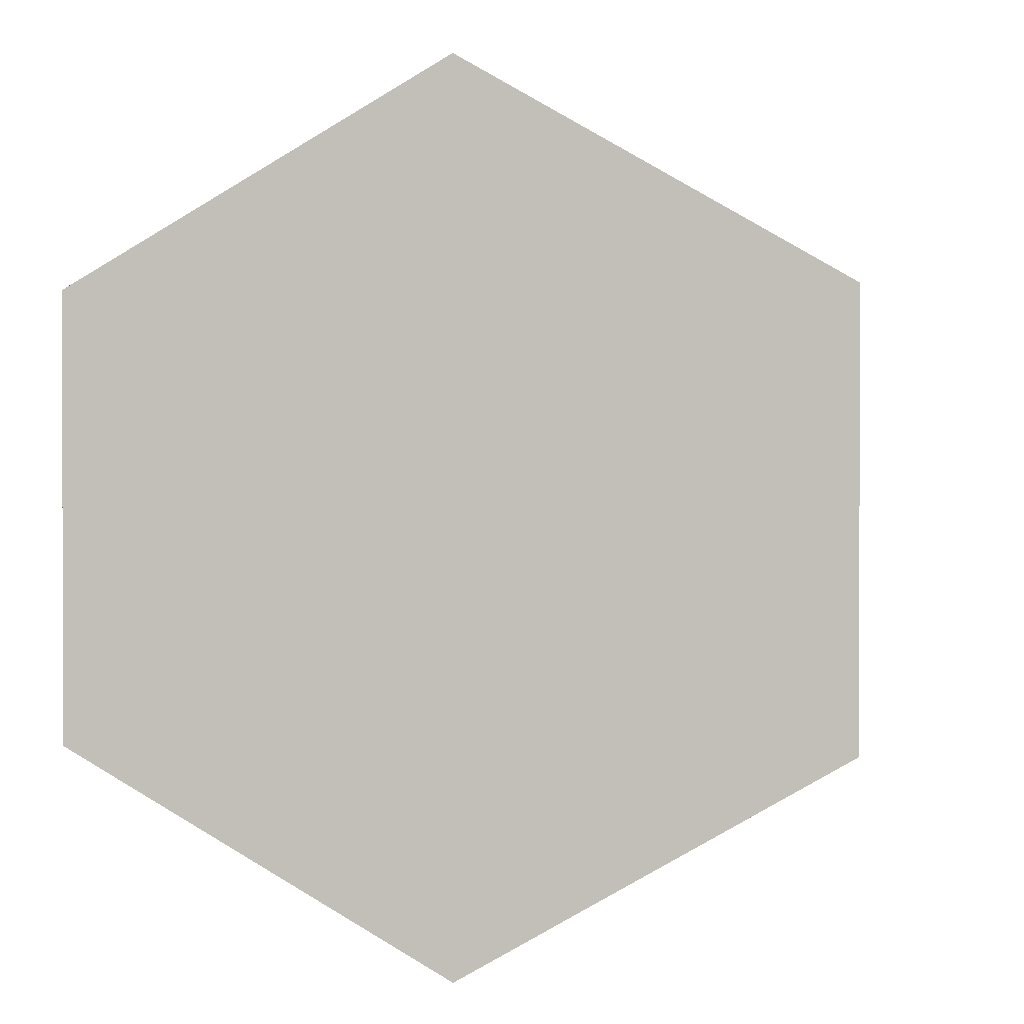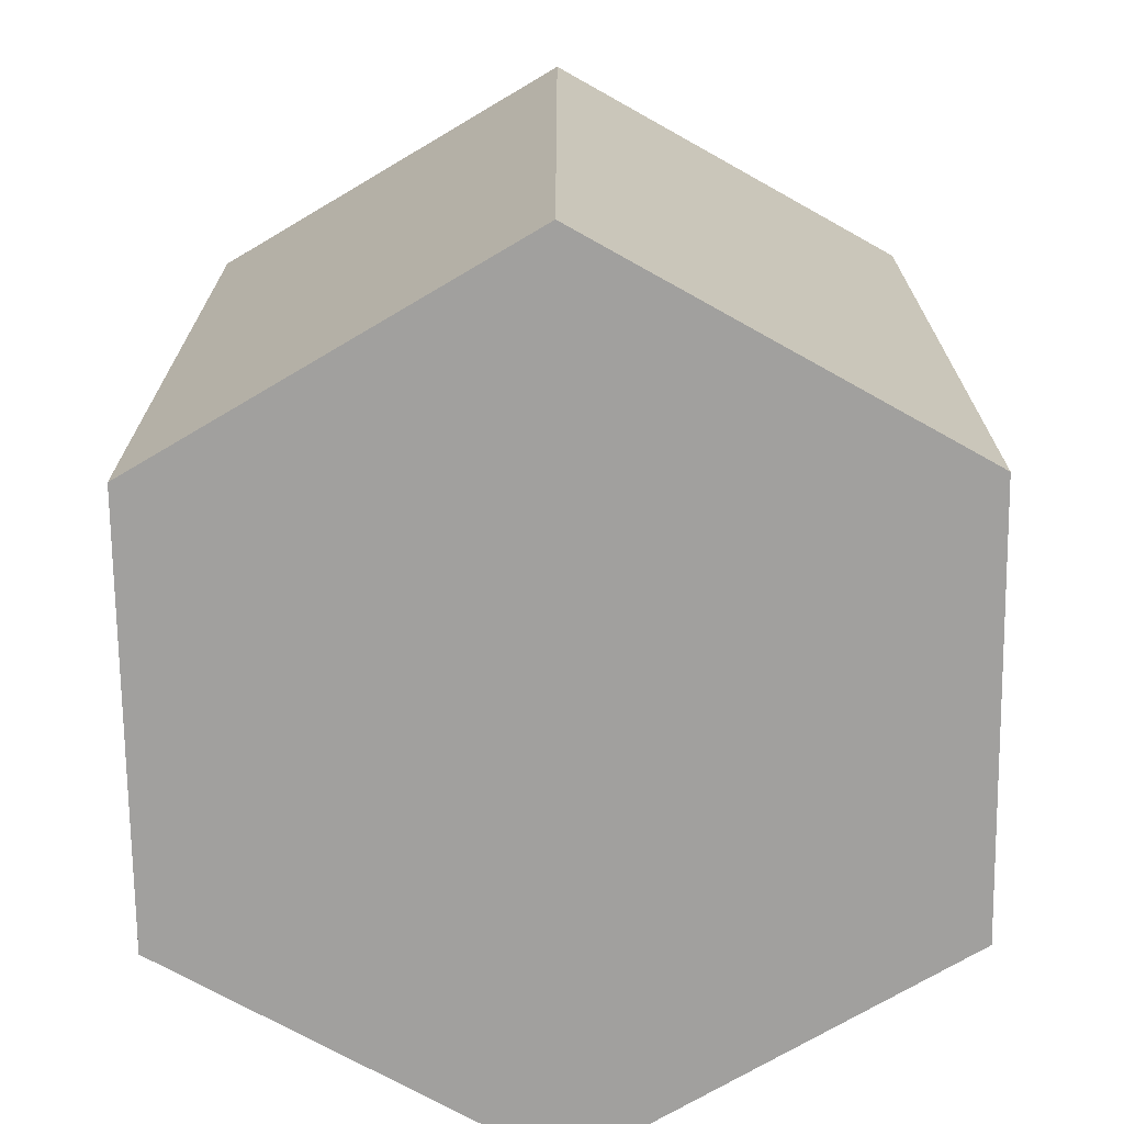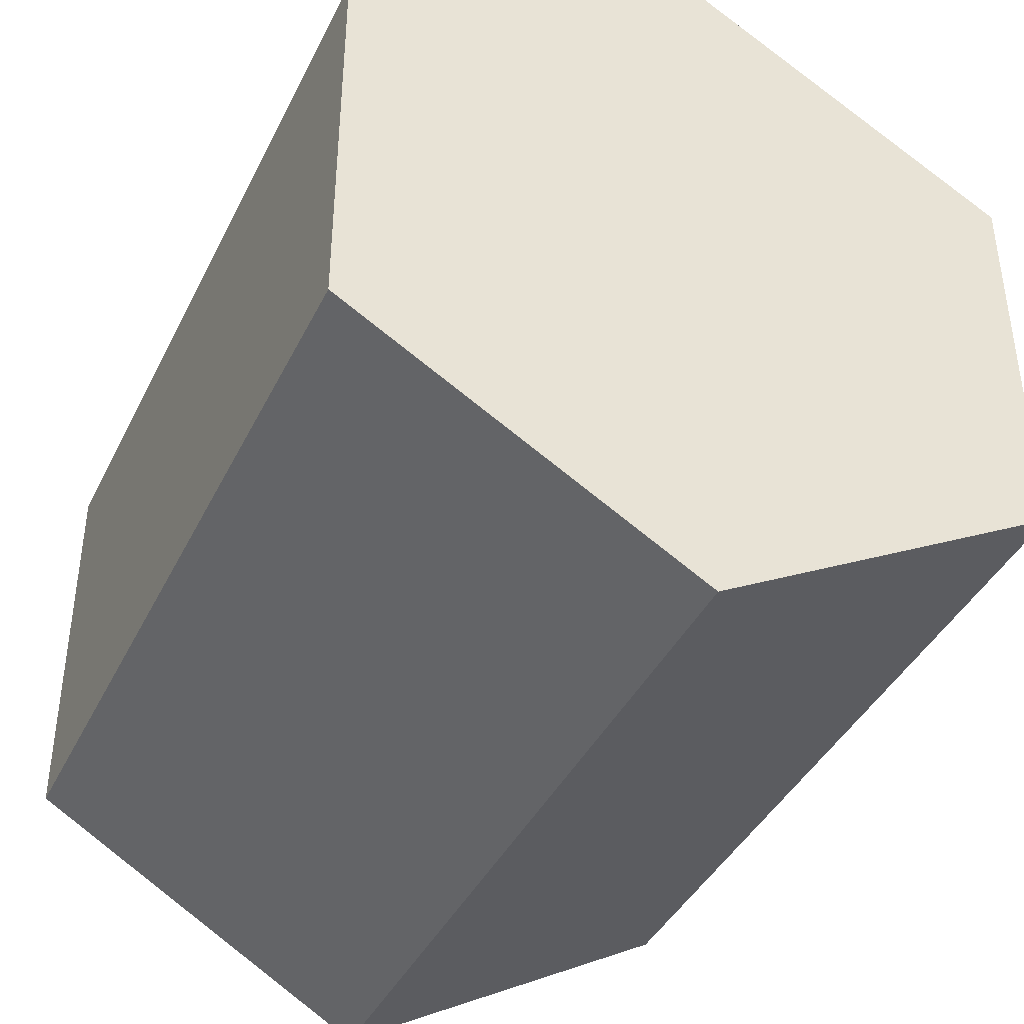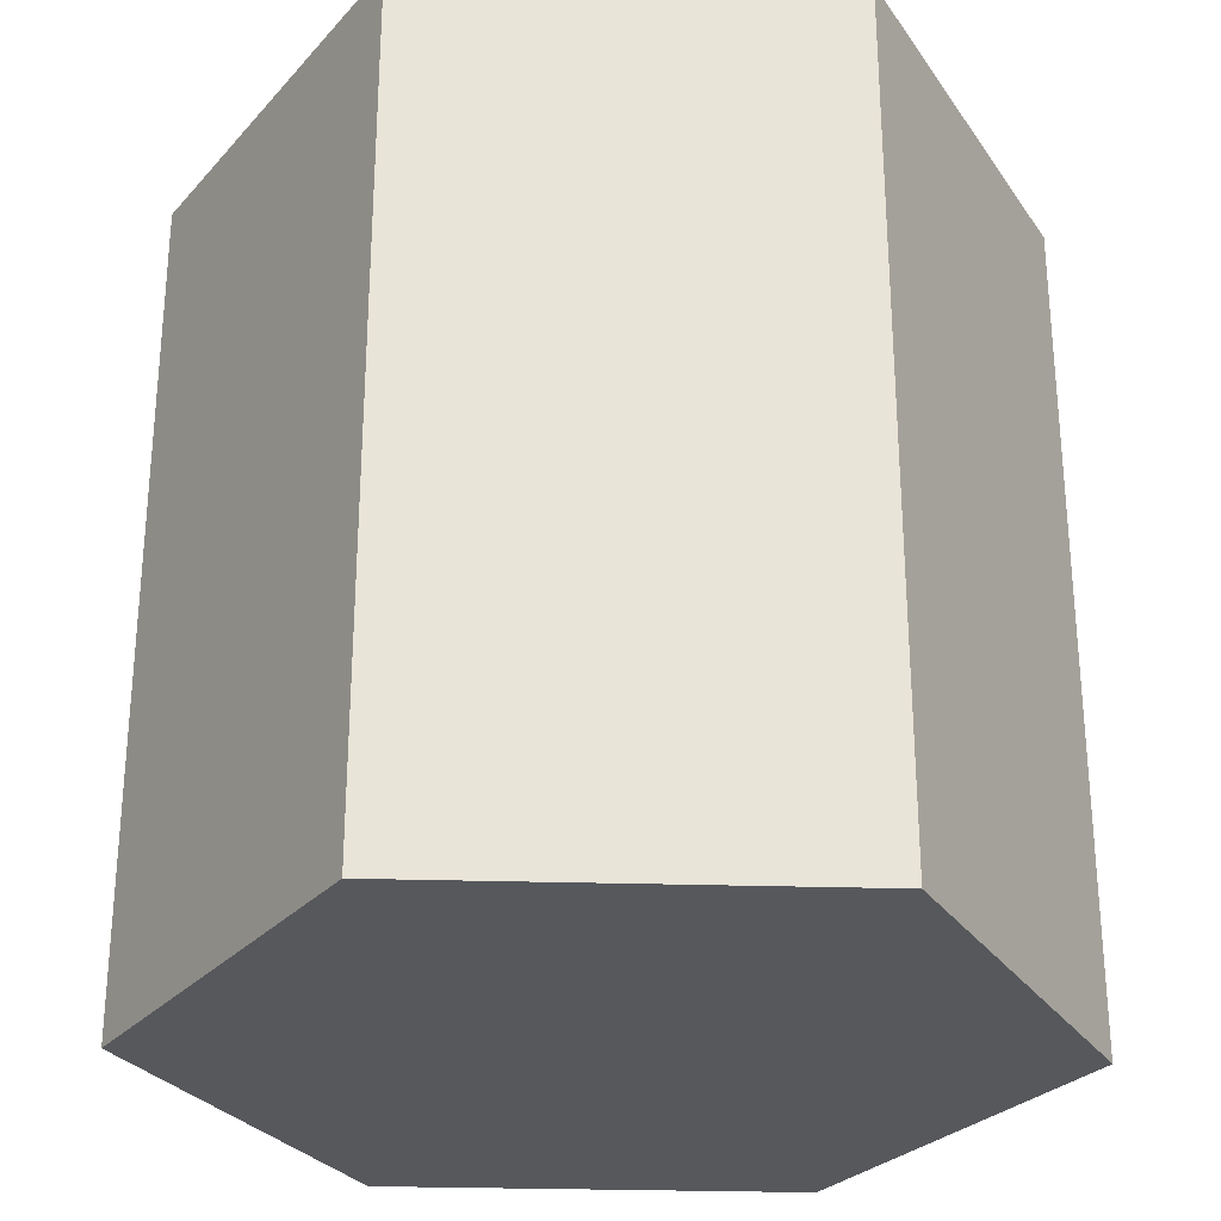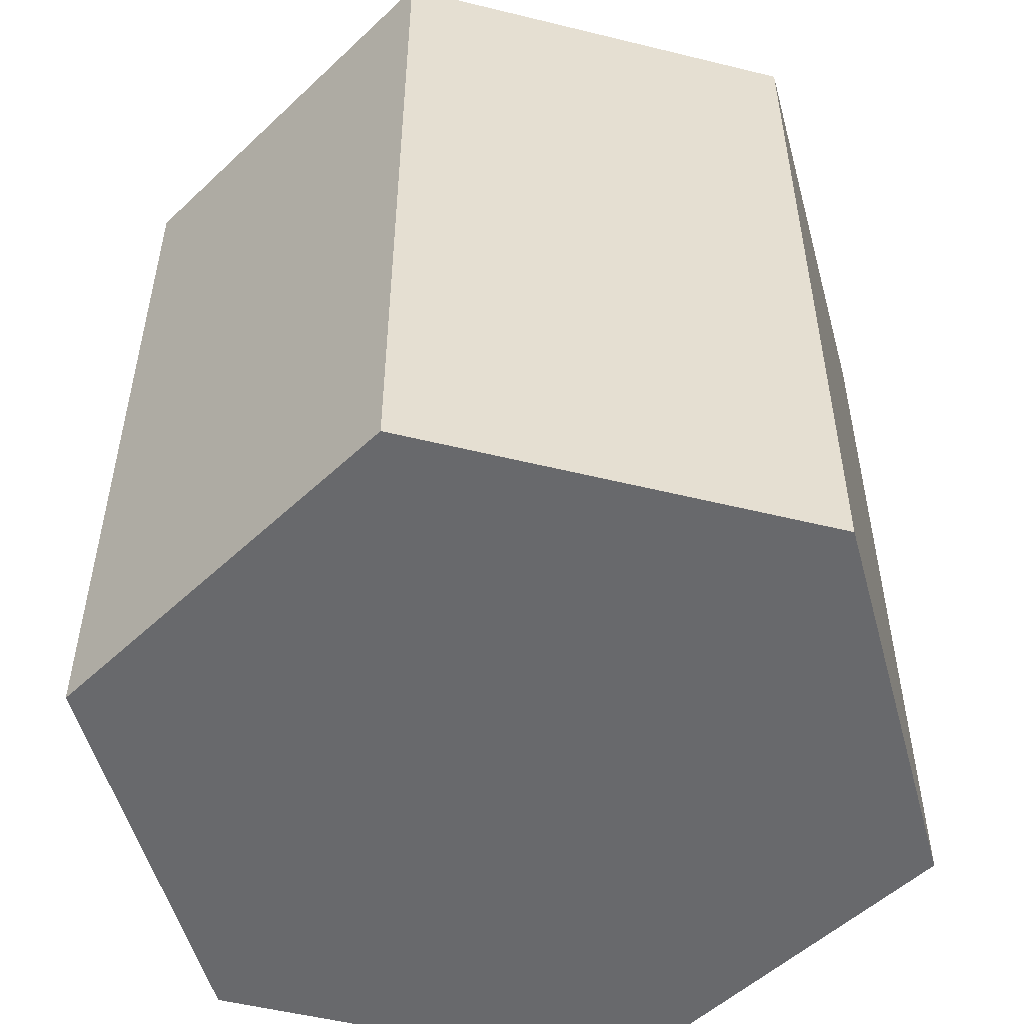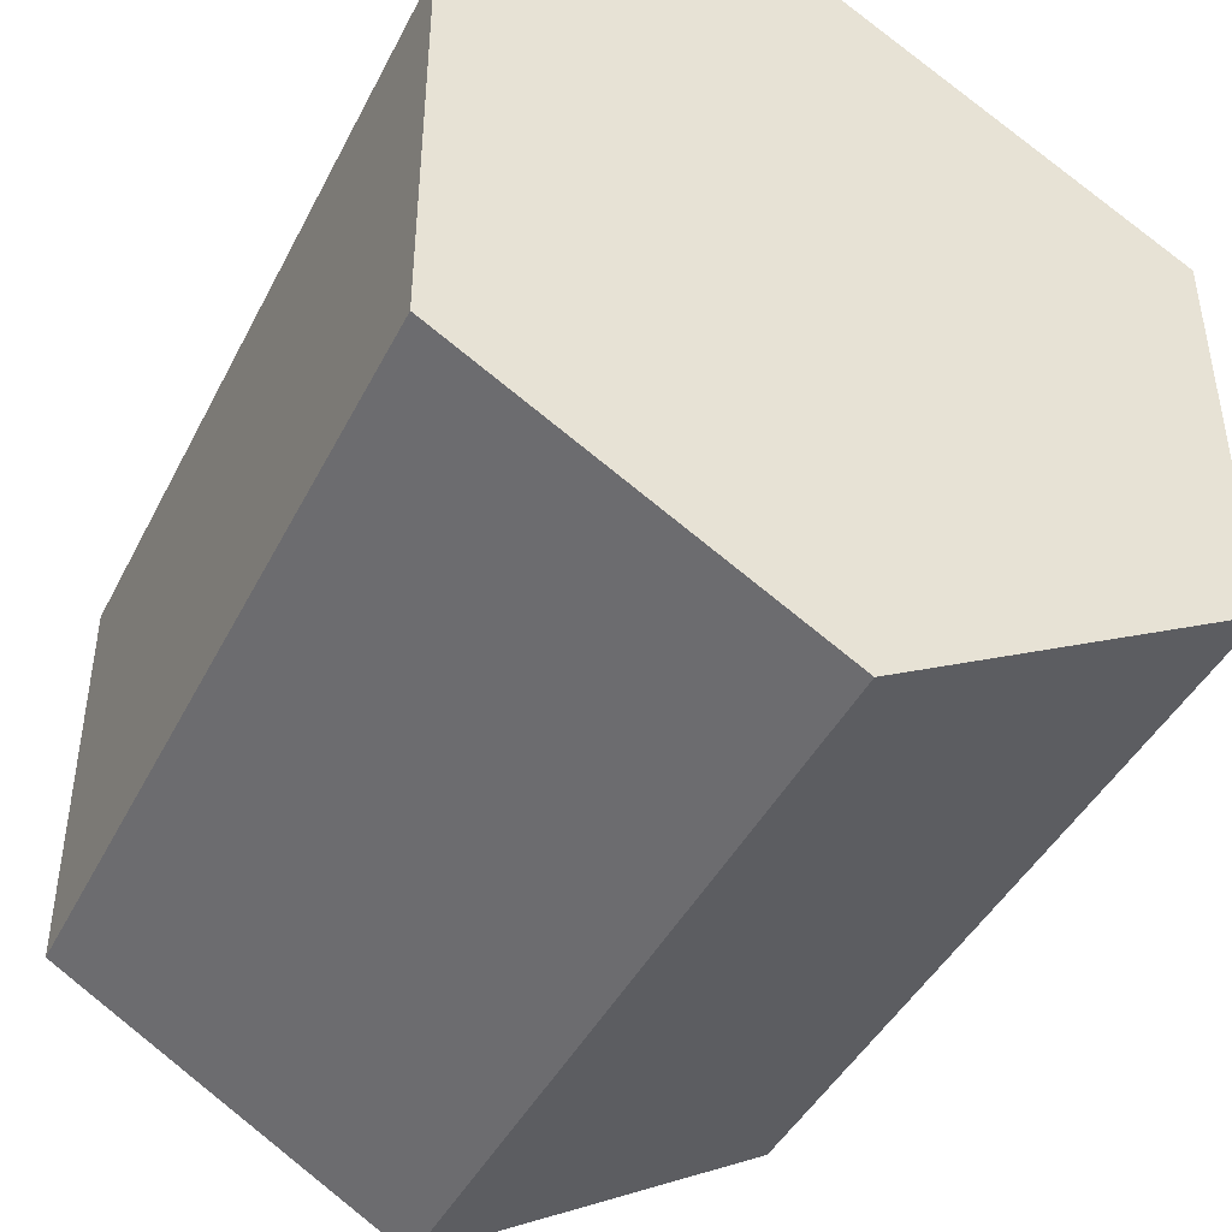
<metadata>
{"format":"obj","ext":"obj","renderer":"f3d","projection":"perspective","resolution":1024,"background":"white","views":[{"elev":0.9,"azim":-172.7,"up":"+Z"},{"elev":-71.8,"azim":-179.3,"up":"+Y"},{"elev":-40.9,"azim":-24.5,"up":"+Z"},{"elev":-28.3,"azim":27.4,"up":"+Y"},{"elev":-52.7,"azim":-104.8,"up":"+Y"},{"elev":-43.6,"azim":-25.6,"up":"+Z"}]}
</metadata>
<code>
o Cylinder.020
v -0.003004 -1 -0.3429
v -0.003004 1 -0.3503
v 0.294 -1 -0.1715
v 0.3004 1 -0.1752
v 0.294 -1 0.1715
v 0.3004 1 0.1752
v -0.003004 -1 0.3429
v -0.003004 1 0.3503
v -0.3 -1 0.1715
v -0.3064 1 0.1752
v -0.3 -1 -0.1715
v -0.3064 1 -0.1752
v -0.003004 -1 -1
v 0.863 -1 -0.5
v 0.863 1 -0.5
v -0.003004 1 -1
v 0.863 -1 0.5
v 0.863 1 0.5
v -0.003004 -1 1
v -0.003004 1 1
v -0.869 -1 0.5
v -0.869 1 0.5
v -0.869 -1 -0.5
v -0.869 1 -0.5
v -0.003004 -1 -0.9458
v 0.816 -1 -0.4729
v 0.816 1 -0.4729
v -0.003004 1 -0.9458
v 0.816 -1 0.4729
v 0.816 1 0.4729
v -0.003004 -1 0.9458
v -0.003004 1 0.9458
v -0.822 -1 0.4729
v -0.822 1 0.4729
v -0.822 -1 -0.4729
v -0.822 1 -0.4729
f 16 14 13
f 15 17 14
f 18 19 17
f 20 21 19
f 2 10 6
f 22 23 21
f 24 13 23
f 3 7 11
f 25 14 26
f 27 16 28
f 26 17 29
f 30 15 27
f 29 19 31
f 32 18 30
f 31 21 33
f 34 20 32
f 33 23 35
f 36 22 34
f 35 13 25
f 28 24 36
f 1 26 3
f 4 28 2
f 3 29 5
f 6 27 4
f 7 29 31
f 8 30 6
f 7 33 9
f 10 32 8
f 9 35 11
f 12 34 10
f 1 35 25
f 2 36 12
f 16 15 14
f 15 18 17
f 18 20 19
f 20 22 21
f 6 4 2
f 2 12 10
f 10 8 6
f 22 24 23
f 24 16 13
f 11 1 3
f 3 5 7
f 7 9 11
f 25 13 14
f 27 15 16
f 26 14 17
f 30 18 15
f 29 17 19
f 32 20 18
f 31 19 21
f 34 22 20
f 33 21 23
f 36 24 22
f 35 23 13
f 28 16 24
f 1 25 26
f 4 27 28
f 3 26 29
f 6 30 27
f 7 5 29
f 8 32 30
f 7 31 33
f 10 34 32
f 9 33 35
f 12 36 34
f 1 11 35
f 2 28 36

</code>
